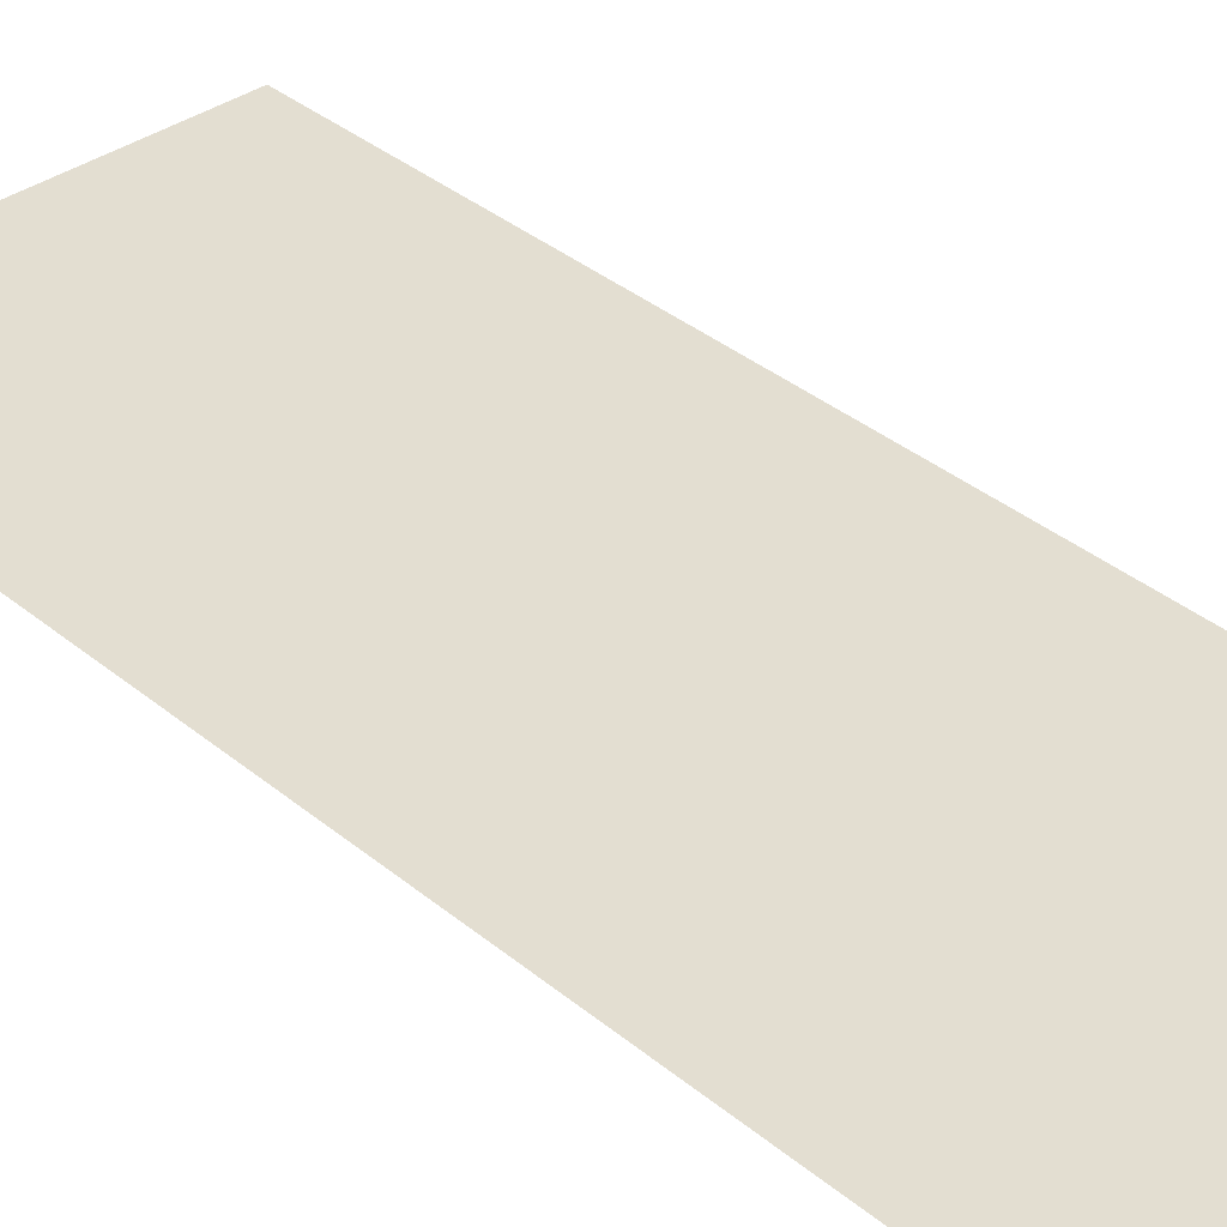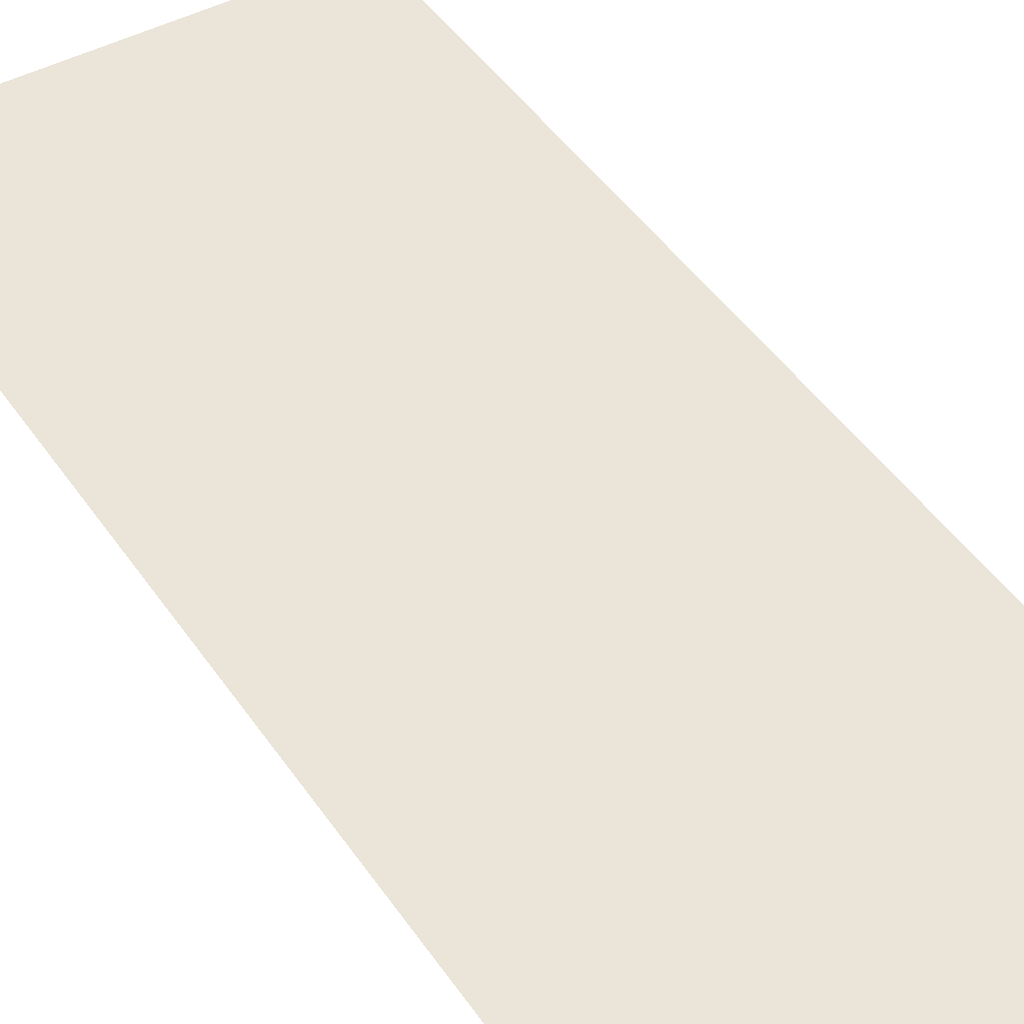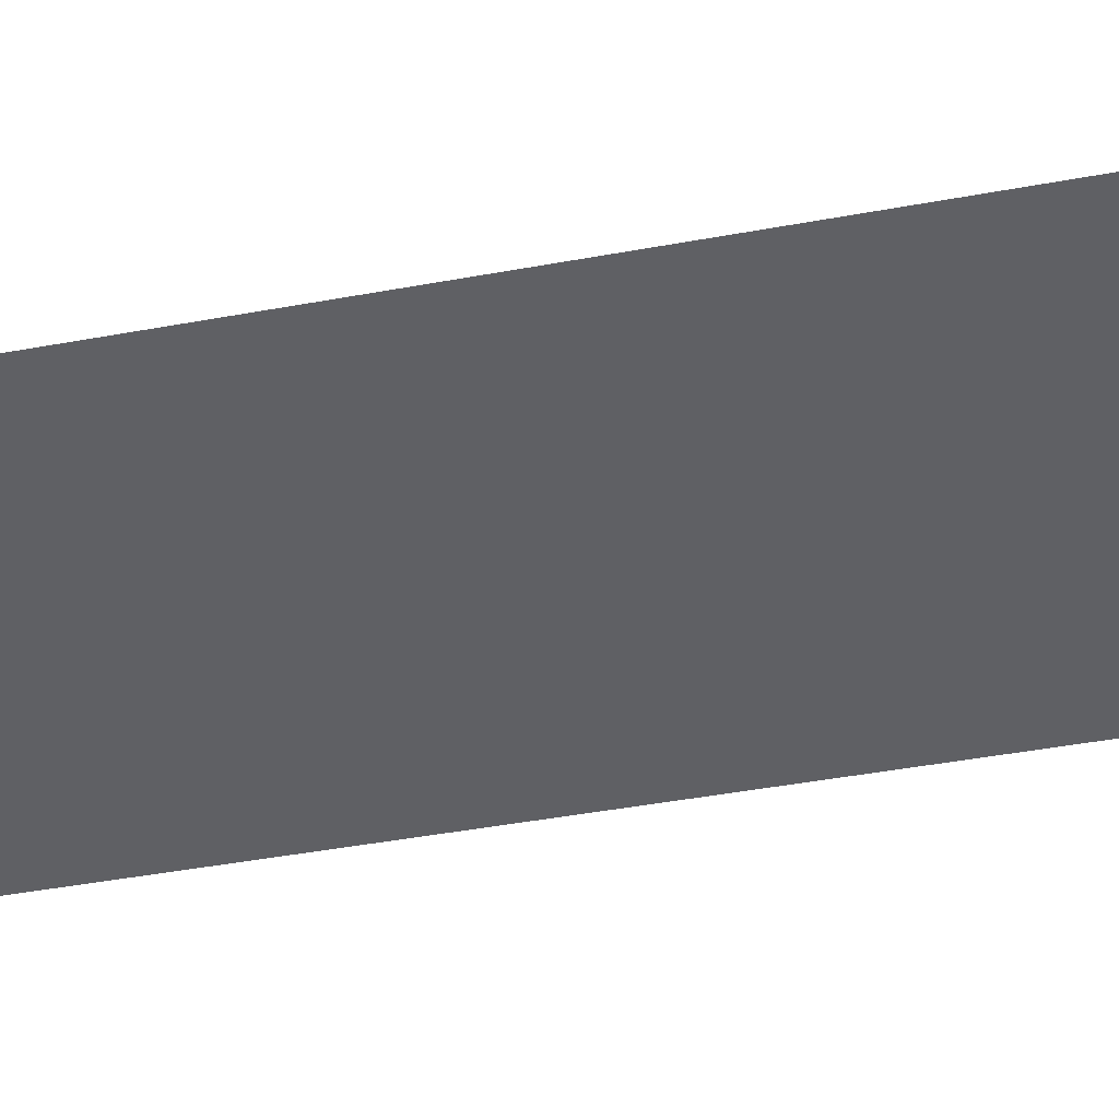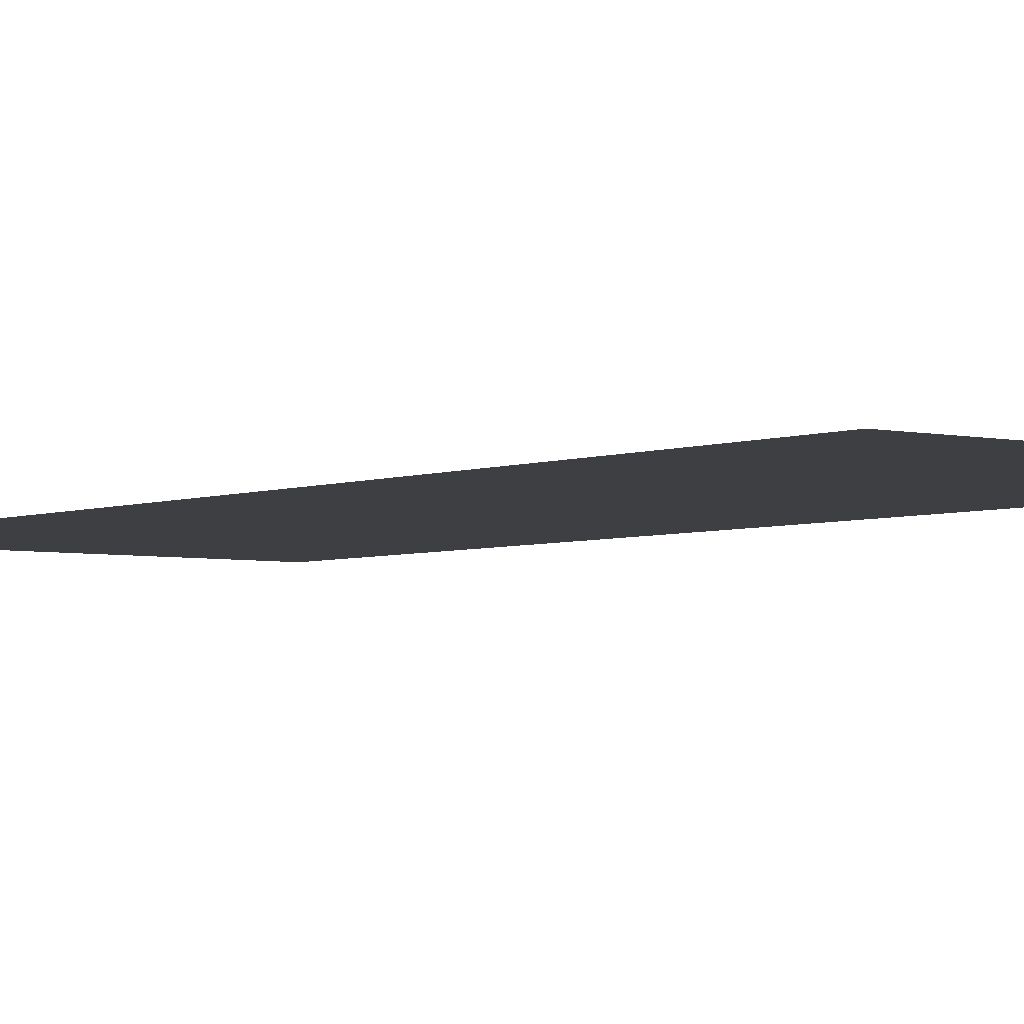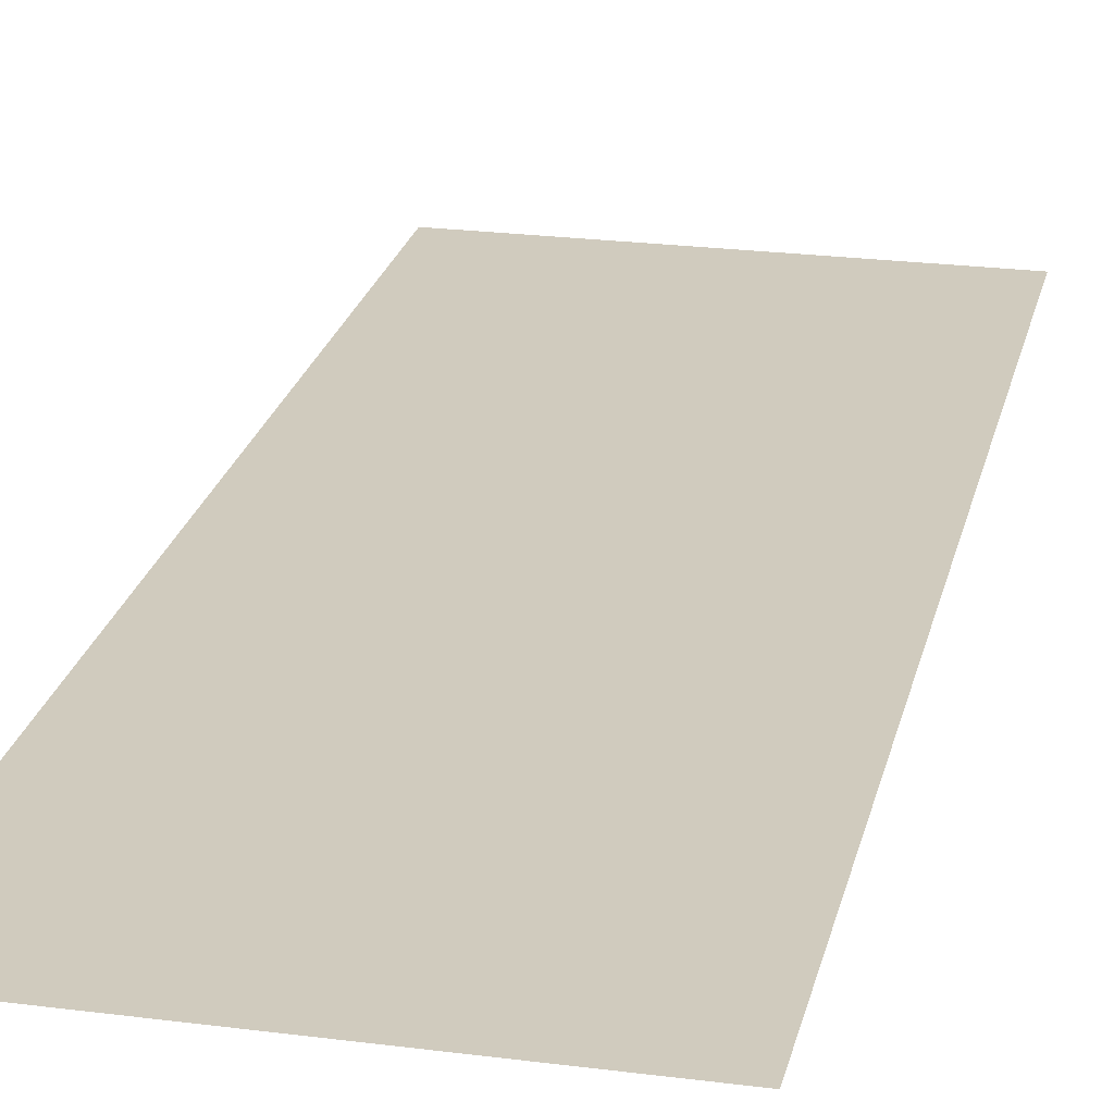
<metadata>
{"format":"obj","ext":"obj","renderer":"f3d","projection":"perspective","resolution":1024,"background":"white","views":[{"elev":36.1,"azim":-42.9,"up":"+Z"},{"elev":44.7,"azim":-31.7,"up":"+Z"},{"elev":-43.8,"azim":-77.7,"up":"+Z"},{"elev":-3.9,"azim":-37.9,"up":"+Z"},{"elev":23.3,"azim":-167.6,"up":"+Z"}]}
</metadata>
<code>
v 4147 -12.8 -2659
v 4173 -12.8 -2659
v 4173 51.2 -2659
v 4147 -12.8 -2659
v 4173 51.2 -2659
v 4147 51.2 -2659
f 1 2 3
f 4 5 6

</code>
